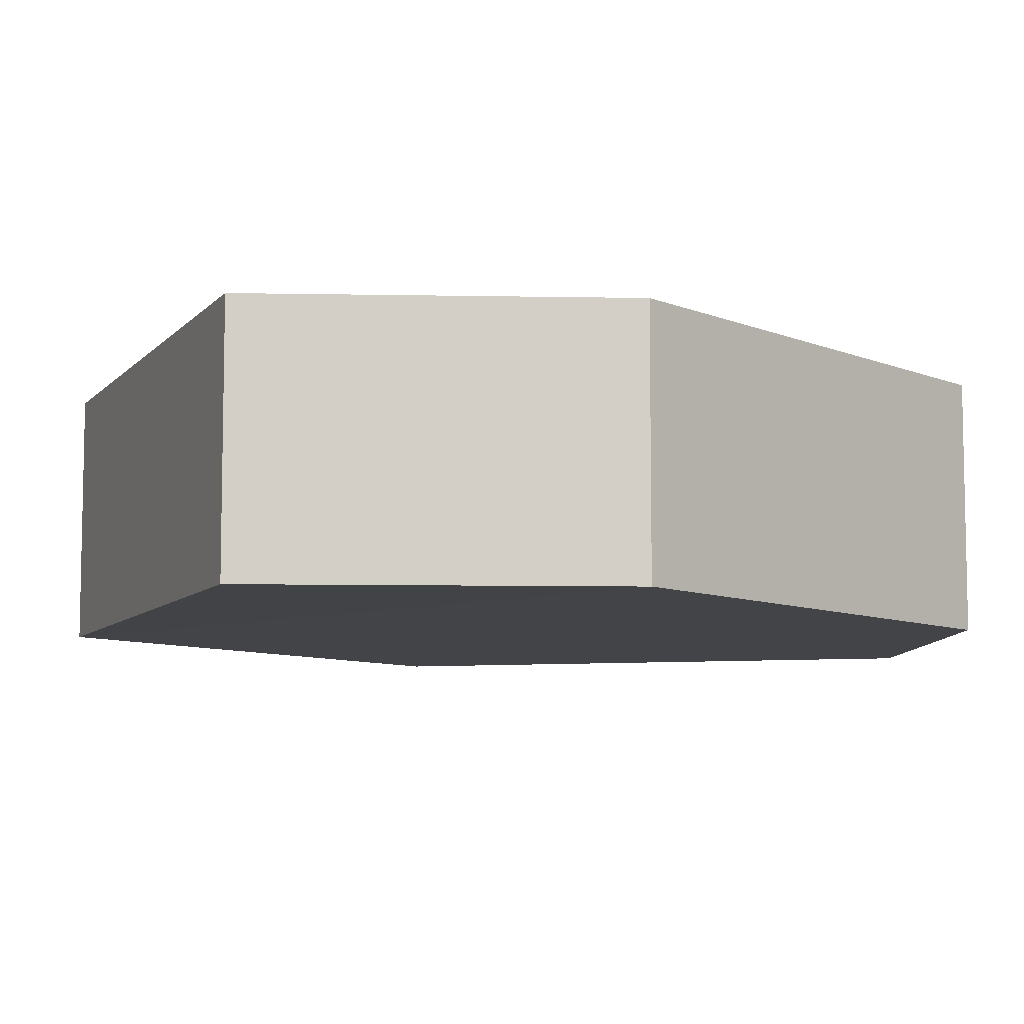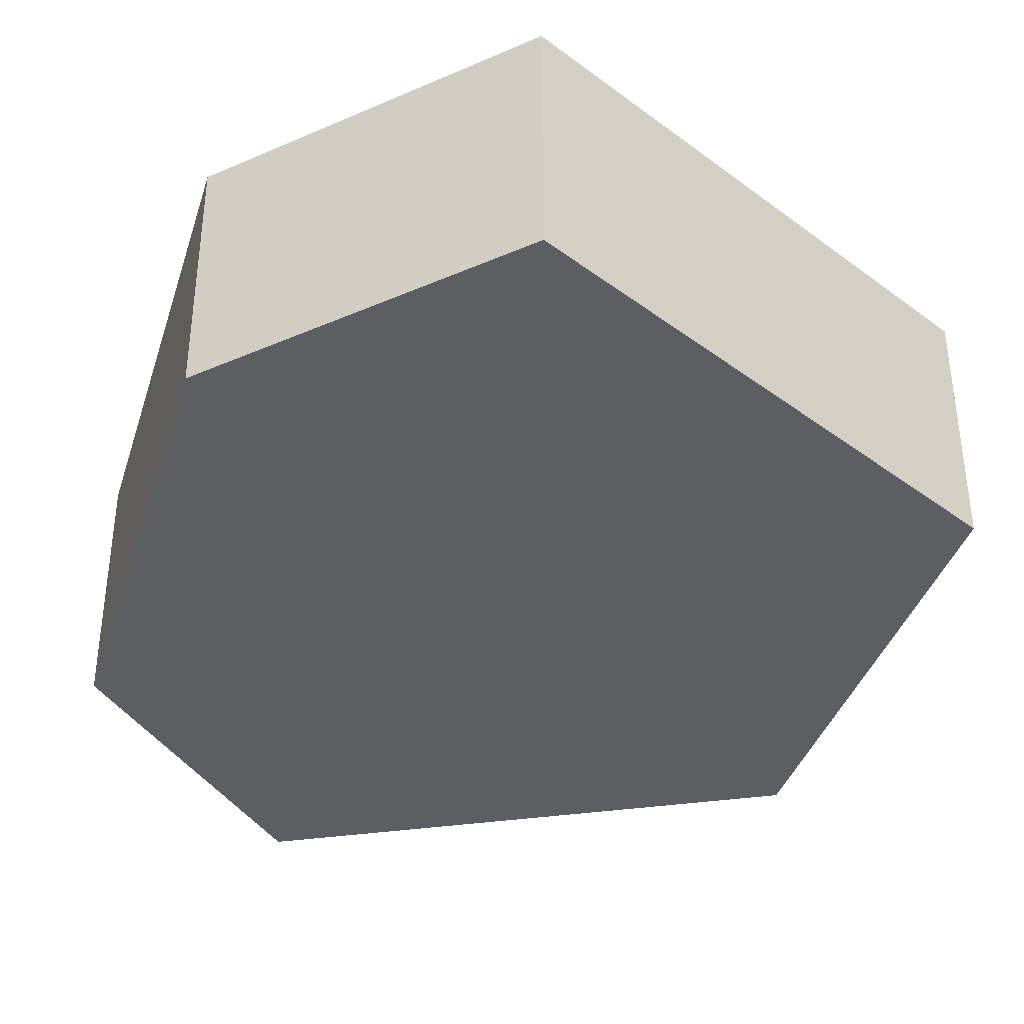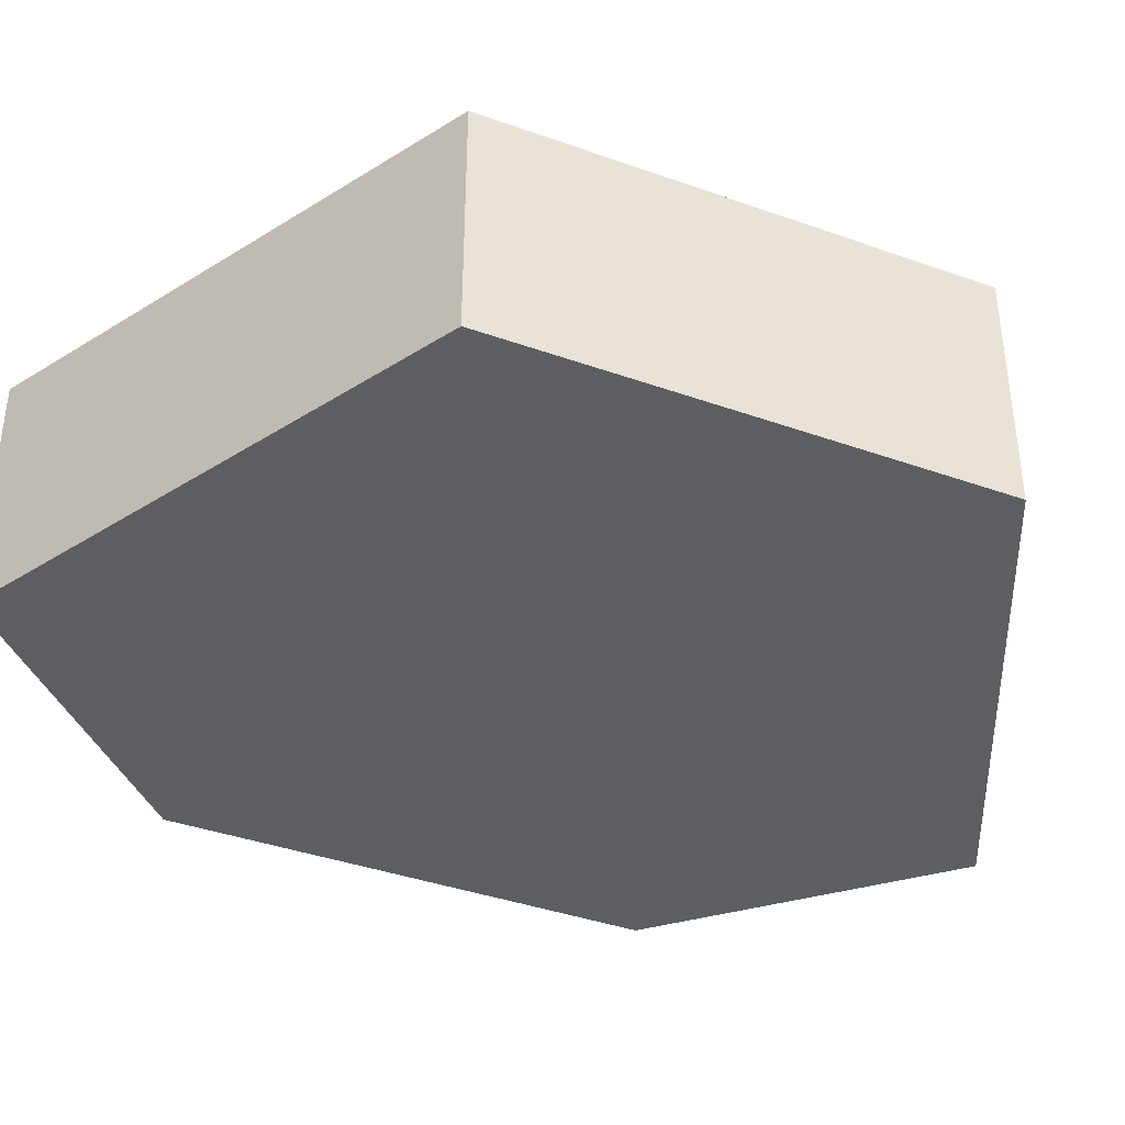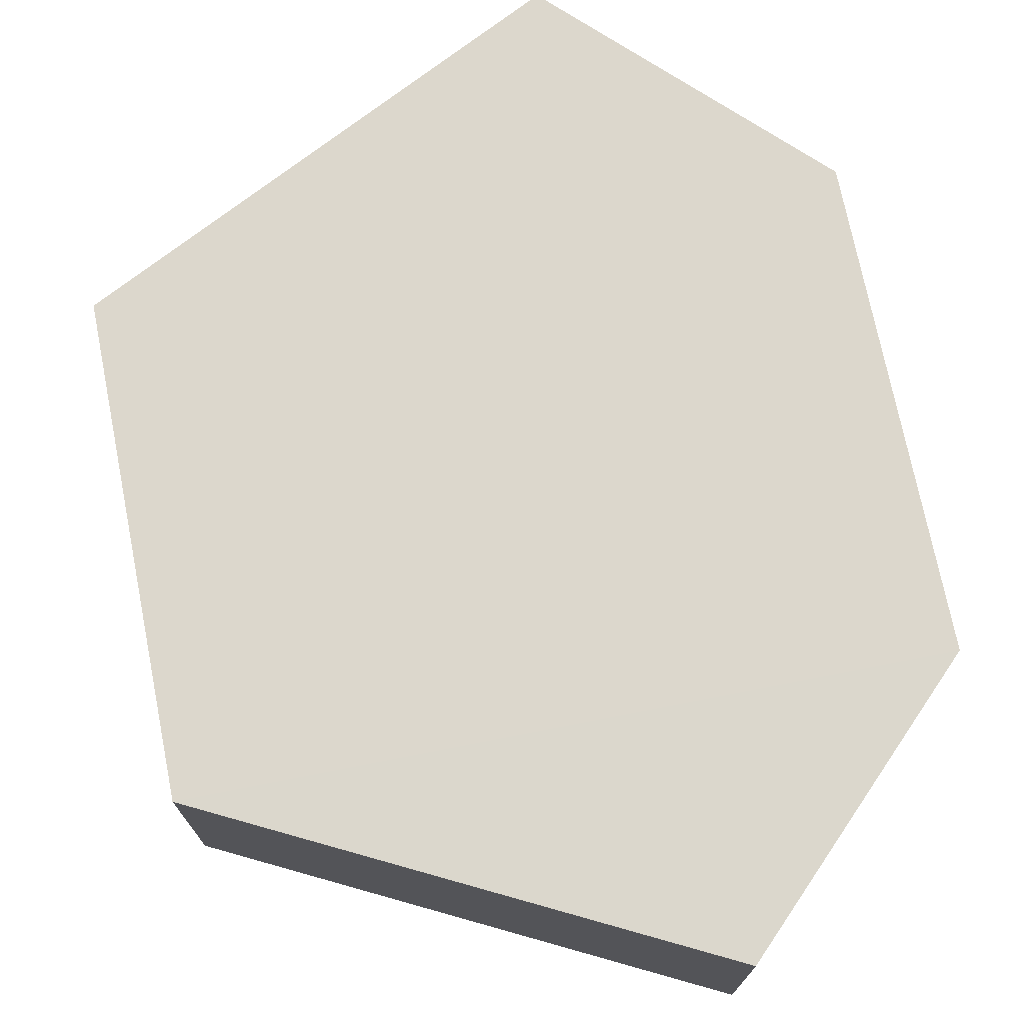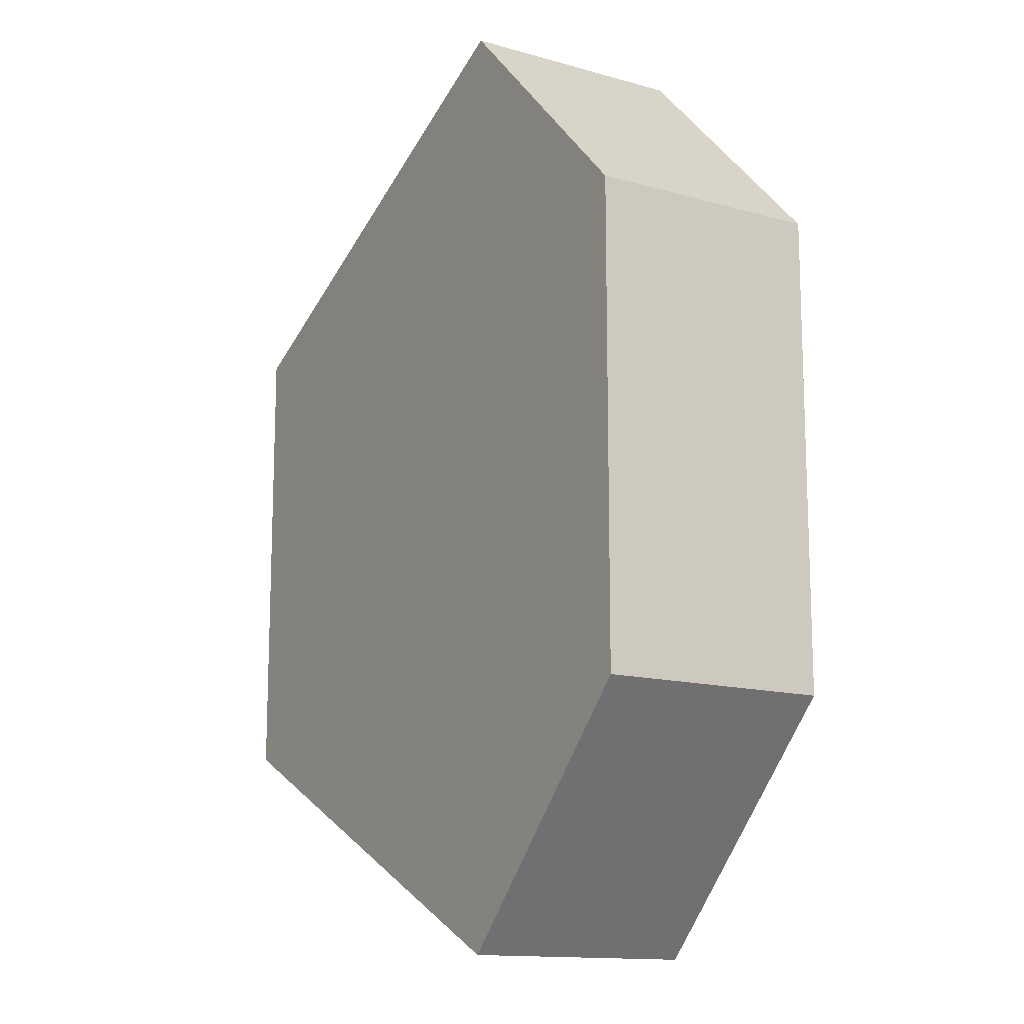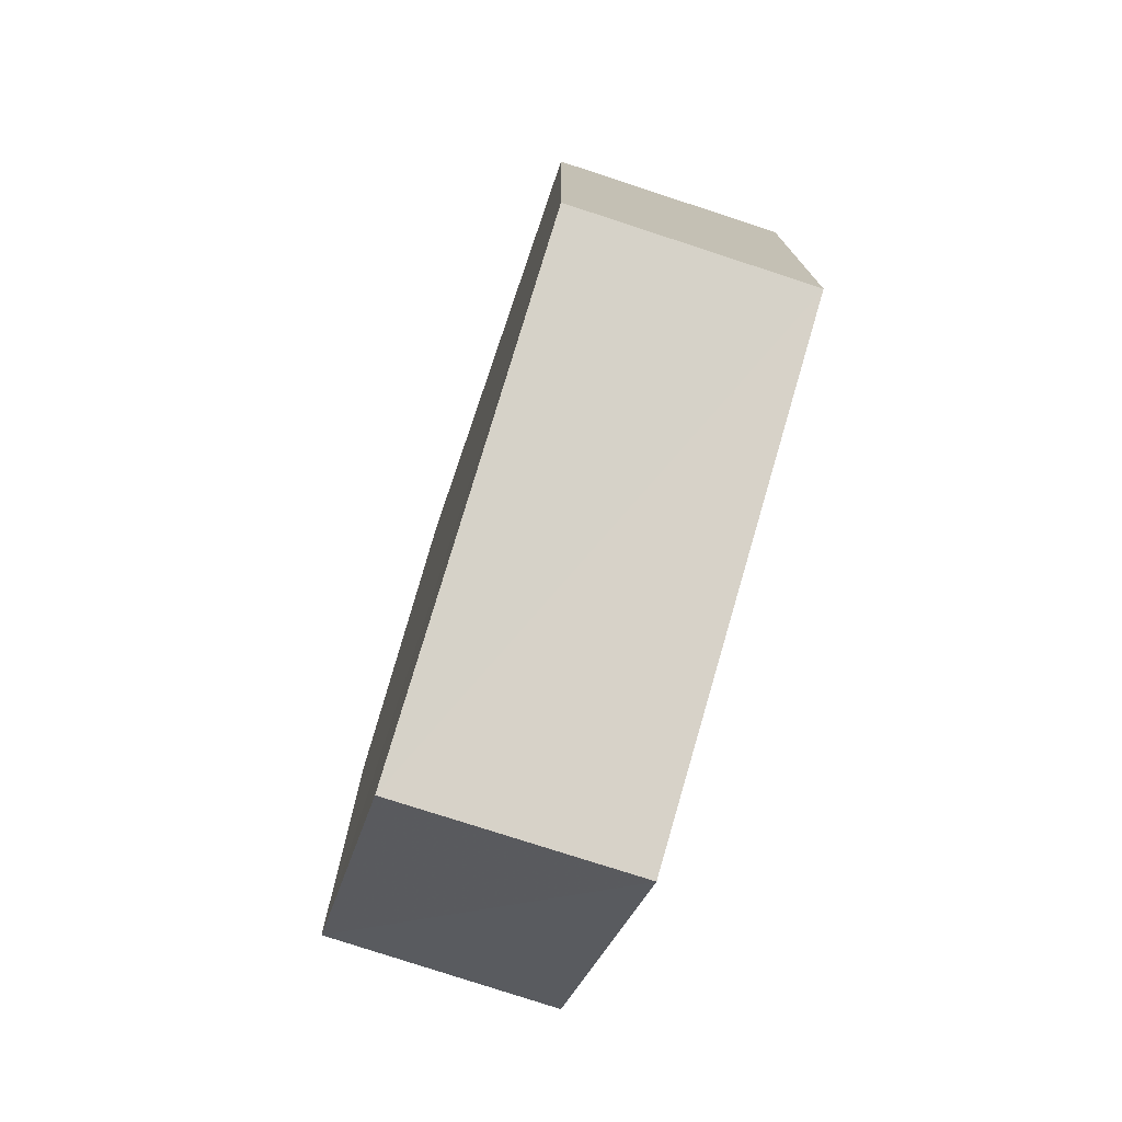
<metadata>
{"format":"obj","ext":"obj","renderer":"f3d","projection":"perspective","resolution":1024,"background":"white","views":[{"elev":-8.0,"azim":-138.5,"up":"+Y"},{"elev":-37.9,"azim":-16.8,"up":"+Y"},{"elev":-38.8,"azim":65.7,"up":"+Y"},{"elev":73.0,"azim":168.9,"up":"+Y"},{"elev":-13.8,"azim":-121.8,"up":"+Z"},{"elev":-76.2,"azim":71.5,"up":"+Z"}]}
</metadata>
<code>
o 9231
v 2224 1879 16.84
v 2224 1879 16.86
v 2224 1879 16.84
v 2224 1879 16.84
v 2224 1879 16.86
v 2224 1879 16.87
v 2224 1879 16.83
v 2224 1879 16.84
v 2224 1879 16.84
v 2224 1879 16.83
v 2224 1879 16.84
v 2224 1879 16.83
v 2224 1879 16.86
v 2224 1879 16.86
v 2224 1879 16.84
v 2224 1879 16.83
v 2224 1879 16.83
v 2224 1879 16.84
v 2224 1879 16.84
v 2224 1879 16.83
v 2224 1879 16.86
v 2224 1879 16.86
v 2224 1879 16.87
v 2224 1879 16.86
v 2224 1879 16.86
v 2224 1879 16.87
v 2224 1879 16.87
v 2224 1879 16.86
v 2224 1879 16.87
v 2224 1879 16.86
v 2224 1879 16.87
v 2224 1879 16.84
f 1 2 3
f 4 3 2
f 5 2 6
f 7 4 8
f 8 9 10
f 11 12 7
f 13 9 14
f 15 13 5
f 15 16 17
f 17 1 18
f 18 19 20
f 21 19 22
f 23 21 5
f 11 21 24
f 25 26 23
f 27 13 24
f 28 29 27
f 24 30 31
f 4 30 32
f 1 32 30

</code>
